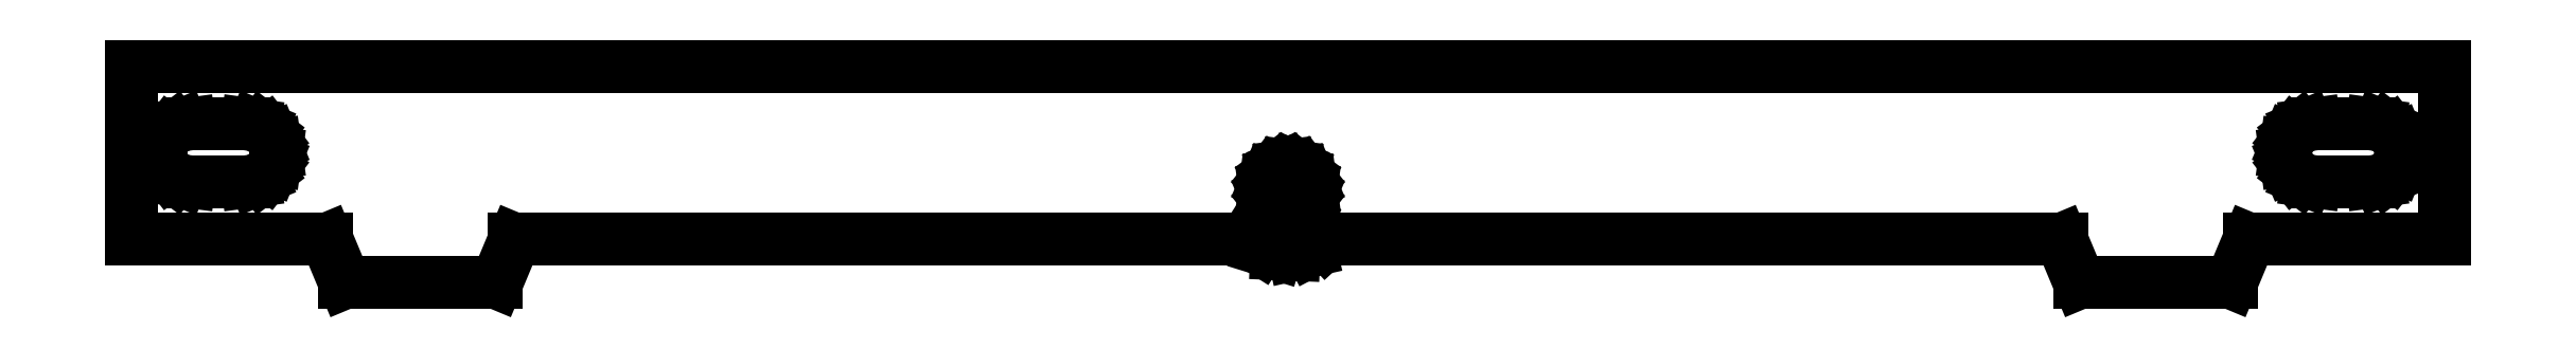
<metadata>
{"format":"dxf","ext":"dxf","renderer":"ezdxf+matplotlib","layout":"modelspace","background":"white","min_lineweight":24,"dpi":150}
</metadata>
<code>
0
SECTION
2
ENTITIES
0
LINE
8
0
10
-28.91
20
0
11
-28.91
21
-12
0
LINE
8
0
10
-28.91
20
-12
11
-15.41
21
-12
0
LINE
8
0
10
-15.41
20
-12
11
-14.16
21
-15
0
LINE
8
0
10
-14.16
20
-15
11
-3.664
21
-15
0
LINE
8
0
10
-3.664
20
-15
11
-2.414
21
-12
0
LINE
8
0
10
-2.414
20
-12
11
48.16
21
-12
0
LINE
8
0
10
48.16
20
-12
11
49.17
21
-12.64
0
LINE
8
0
10
49.17
20
-12.64
11
50.3
21
-12.99
0
LINE
8
0
10
50.3
20
-12.99
11
51.49
21
-13.04
0
LINE
8
0
10
51.49
20
-13.04
11
52.65
21
-12.78
0
LINE
8
0
10
52.65
20
-12.78
11
53.71
21
-12.23
0
LINE
8
0
10
53.71
20
-12.23
11
53.96
21
-12
0
LINE
8
0
10
53.96
20
-12
11
104.6
21
-12
0
LINE
8
0
10
104.6
20
-12
11
105.8
21
-15
0
LINE
8
0
10
105.8
20
-15
11
116.3
21
-15
0
LINE
8
0
10
116.3
20
-15
11
117.6
21
-12
0
LINE
8
0
10
117.6
20
-12
11
131.1
21
-12
0
LINE
8
0
10
131.1
20
-12
11
131.1
21
0
0
LINE
8
0
10
131.1
20
0
11
-28.91
21
0
0
LINE
8
0
10
-26.33
20
-4.584
11
-25.91
21
-4.268
0
LINE
8
0
10
-25.91
20
-4.268
11
-25.43
21
-4.068
0
LINE
8
0
10
-25.43
20
-4.068
11
-24.91
21
-3.998
0
LINE
8
0
10
-24.91
20
-3.998
11
-20.91
21
-3.998
0
LINE
8
0
10
-20.91
20
-3.998
11
-20.4
21
-4.068
0
LINE
8
0
10
-20.4
20
-4.068
11
-19.91
21
-4.268
0
LINE
8
0
10
-19.91
20
-4.268
11
-19.5
21
-4.584
0
LINE
8
0
10
-19.5
20
-4.584
11
-19.18
21
-4.998
0
LINE
8
0
10
-19.18
20
-4.998
11
-18.98
21
-5.482
0
LINE
8
0
10
-18.98
20
-5.482
11
-18.91
21
-5.998
0
LINE
8
0
10
-18.91
20
-5.998
11
-18.98
21
-6.516
0
LINE
8
0
10
-18.98
20
-6.516
11
-19.18
21
-6.998
0
LINE
8
0
10
-19.18
20
-6.998
11
-19.5
21
-7.412
0
LINE
8
0
10
-19.5
20
-7.412
11
-19.91
21
-7.73
0
LINE
8
0
10
-19.91
20
-7.73
11
-20.4
21
-7.93
0
LINE
8
0
10
-20.4
20
-7.93
11
-20.91
21
-7.998
0
LINE
8
0
10
-20.91
20
-7.998
11
-24.91
21
-7.998
0
LINE
8
0
10
-24.91
20
-7.998
11
-25.43
21
-7.93
0
LINE
8
0
10
-25.43
20
-7.93
11
-25.91
21
-7.73
0
LINE
8
0
10
-25.91
20
-7.73
11
-26.33
21
-7.412
0
LINE
8
0
10
-26.33
20
-7.412
11
-26.65
21
-6.998
0
LINE
8
0
10
-26.65
20
-6.998
11
-26.85
21
-6.516
0
LINE
8
0
10
-26.85
20
-6.516
11
-26.91
21
-5.998
0
LINE
8
0
10
-26.91
20
-5.998
11
-26.85
21
-5.482
0
LINE
8
0
10
-26.85
20
-5.482
11
-26.65
21
-4.998
0
LINE
8
0
10
-26.65
20
-4.998
11
-26.33
21
-4.584
0
LINE
8
0
10
50.67
20
-10.04
11
50.29
21
-9.884
0
LINE
8
0
10
50.29
20
-9.884
11
49.95
21
-9.63
0
LINE
8
0
10
49.95
20
-9.63
11
49.7
21
-9.298
0
LINE
8
0
10
49.7
20
-9.298
11
49.54
21
-8.914
0
LINE
8
0
10
49.54
20
-8.914
11
49.49
21
-8.5
0
LINE
8
0
10
49.49
20
-8.5
11
49.54
21
-8.086
0
LINE
8
0
10
49.54
20
-8.086
11
49.7
21
-7.7
0
LINE
8
0
10
49.7
20
-7.7
11
49.95
21
-7.368
0
LINE
8
0
10
49.95
20
-7.368
11
50.29
21
-7.114
0
LINE
8
0
10
50.29
20
-7.114
11
50.56
21
-6.998
0
LINE
8
0
10
50.56
20
-6.998
11
50.67
21
-6.954
0
LINE
8
0
10
50.67
20
-6.954
11
51.09
21
-6.9
0
LINE
8
0
10
51.09
20
-6.9
11
51.5
21
-6.954
0
LINE
8
0
10
51.5
20
-6.954
11
51.61
21
-6.998
0
LINE
8
0
10
51.61
20
-6.998
11
51.89
21
-7.114
0
LINE
8
0
10
51.89
20
-7.114
11
52.22
21
-7.368
0
LINE
8
0
10
52.22
20
-7.368
11
52.47
21
-7.7
0
LINE
8
0
10
52.47
20
-7.7
11
52.63
21
-8.086
0
LINE
8
0
10
52.63
20
-8.086
11
52.69
21
-8.5
0
LINE
8
0
10
52.69
20
-8.5
11
52.63
21
-8.914
0
LINE
8
0
10
52.63
20
-8.914
11
52.47
21
-9.298
0
LINE
8
0
10
52.47
20
-9.298
11
52.22
21
-9.63
0
LINE
8
0
10
52.22
20
-9.63
11
51.89
21
-9.884
0
LINE
8
0
10
51.89
20
-9.884
11
51.5
21
-10.04
0
LINE
8
0
10
51.5
20
-10.04
11
51.09
21
-10.1
0
LINE
8
0
10
51.09
20
-10.1
11
50.67
21
-10.04
0
LINE
8
0
10
128
20
-6.516
11
127.8
21
-6.998
0
LINE
8
0
10
127.8
20
-6.998
11
127.5
21
-7.412
0
LINE
8
0
10
127.5
20
-7.412
11
127.1
21
-7.73
0
LINE
8
0
10
127.1
20
-7.73
11
126.6
21
-7.93
0
LINE
8
0
10
126.6
20
-7.93
11
126.1
21
-7.998
0
LINE
8
0
10
126.1
20
-7.998
11
122.1
21
-7.998
0
LINE
8
0
10
122.1
20
-7.998
11
121.6
21
-7.93
0
LINE
8
0
10
121.6
20
-7.93
11
121.1
21
-7.73
0
LINE
8
0
10
121.1
20
-7.73
11
120.7
21
-7.412
0
LINE
8
0
10
120.7
20
-7.412
11
120.4
21
-6.998
0
LINE
8
0
10
120.4
20
-6.998
11
120.2
21
-6.516
0
LINE
8
0
10
120.2
20
-6.516
11
120.1
21
-5.998
0
LINE
8
0
10
120.1
20
-5.998
11
120.2
21
-5.482
0
LINE
8
0
10
120.2
20
-5.482
11
120.4
21
-4.998
0
LINE
8
0
10
120.4
20
-4.998
11
120.7
21
-4.584
0
LINE
8
0
10
120.7
20
-4.584
11
121.1
21
-4.268
0
LINE
8
0
10
121.1
20
-4.268
11
121.6
21
-4.068
0
LINE
8
0
10
121.6
20
-4.068
11
122.1
21
-3.998
0
LINE
8
0
10
122.1
20
-3.998
11
126.1
21
-3.998
0
LINE
8
0
10
126.1
20
-3.998
11
126.6
21
-4.068
0
LINE
8
0
10
126.6
20
-4.068
11
127.1
21
-4.268
0
LINE
8
0
10
127.1
20
-4.268
11
127.5
21
-4.584
0
LINE
8
0
10
127.5
20
-4.584
11
127.8
21
-4.998
0
LINE
8
0
10
127.8
20
-4.998
11
128
21
-5.482
0
LINE
8
0
10
128
20
-5.482
11
128.1
21
-5.998
0
LINE
8
0
10
128.1
20
-5.998
11
128
21
-6.516
0
ENDSEC
0
EOF

</code>
